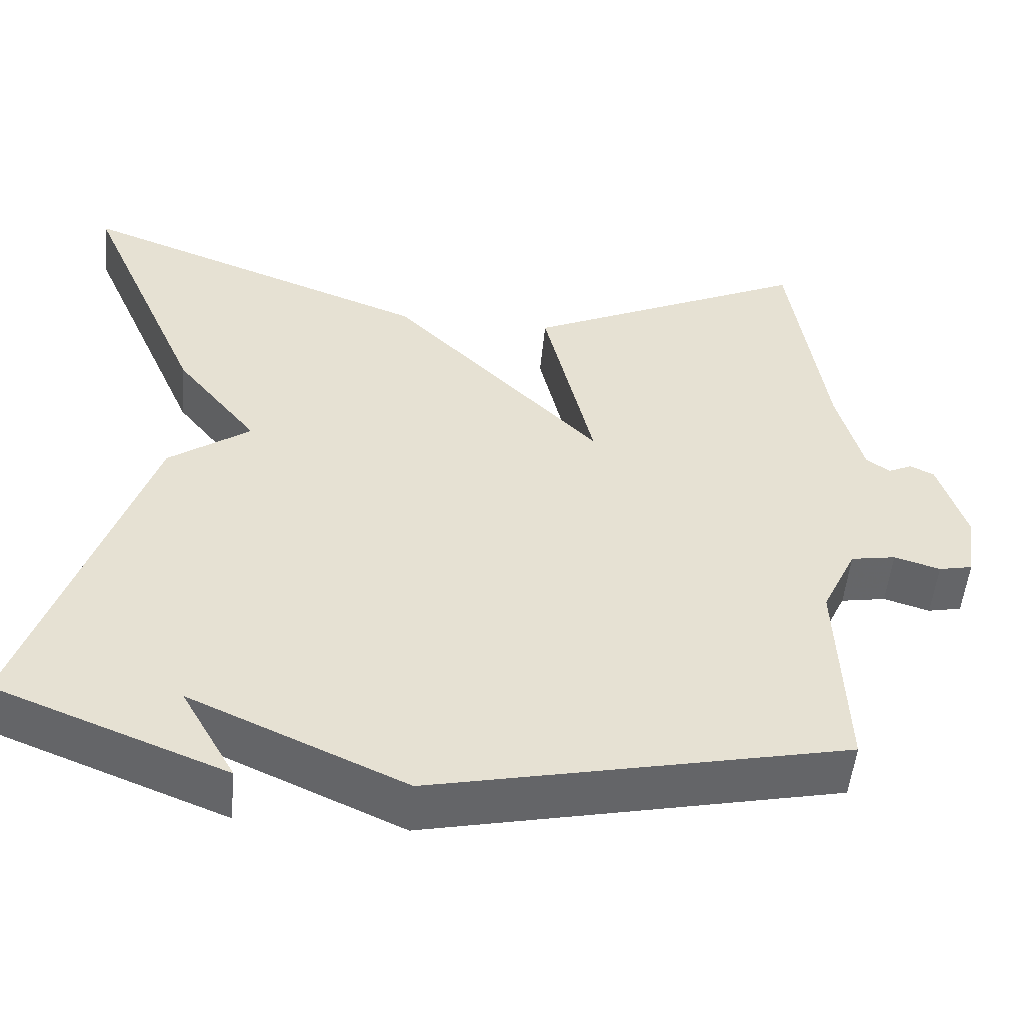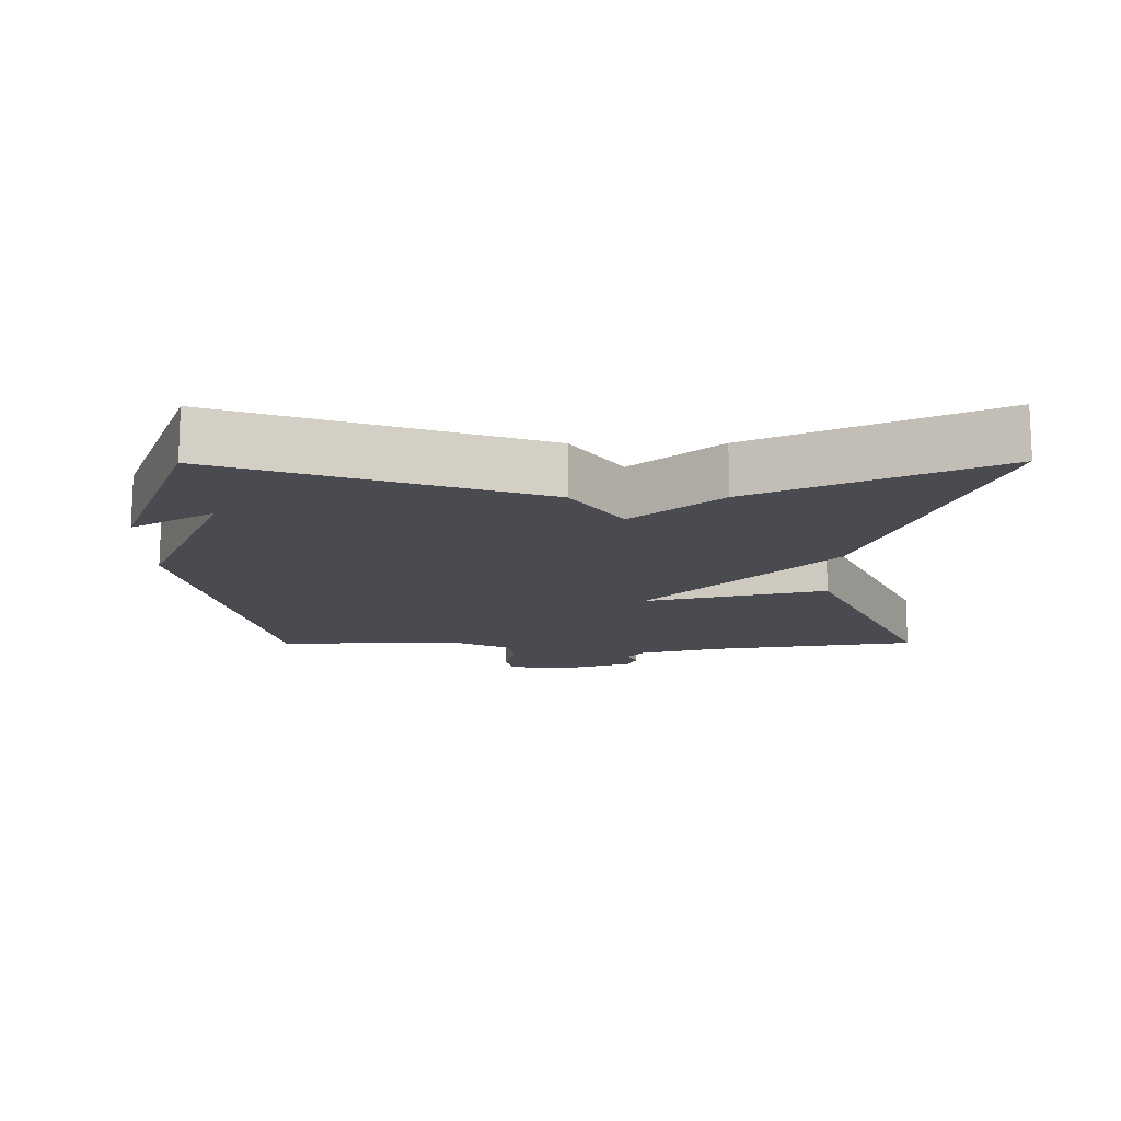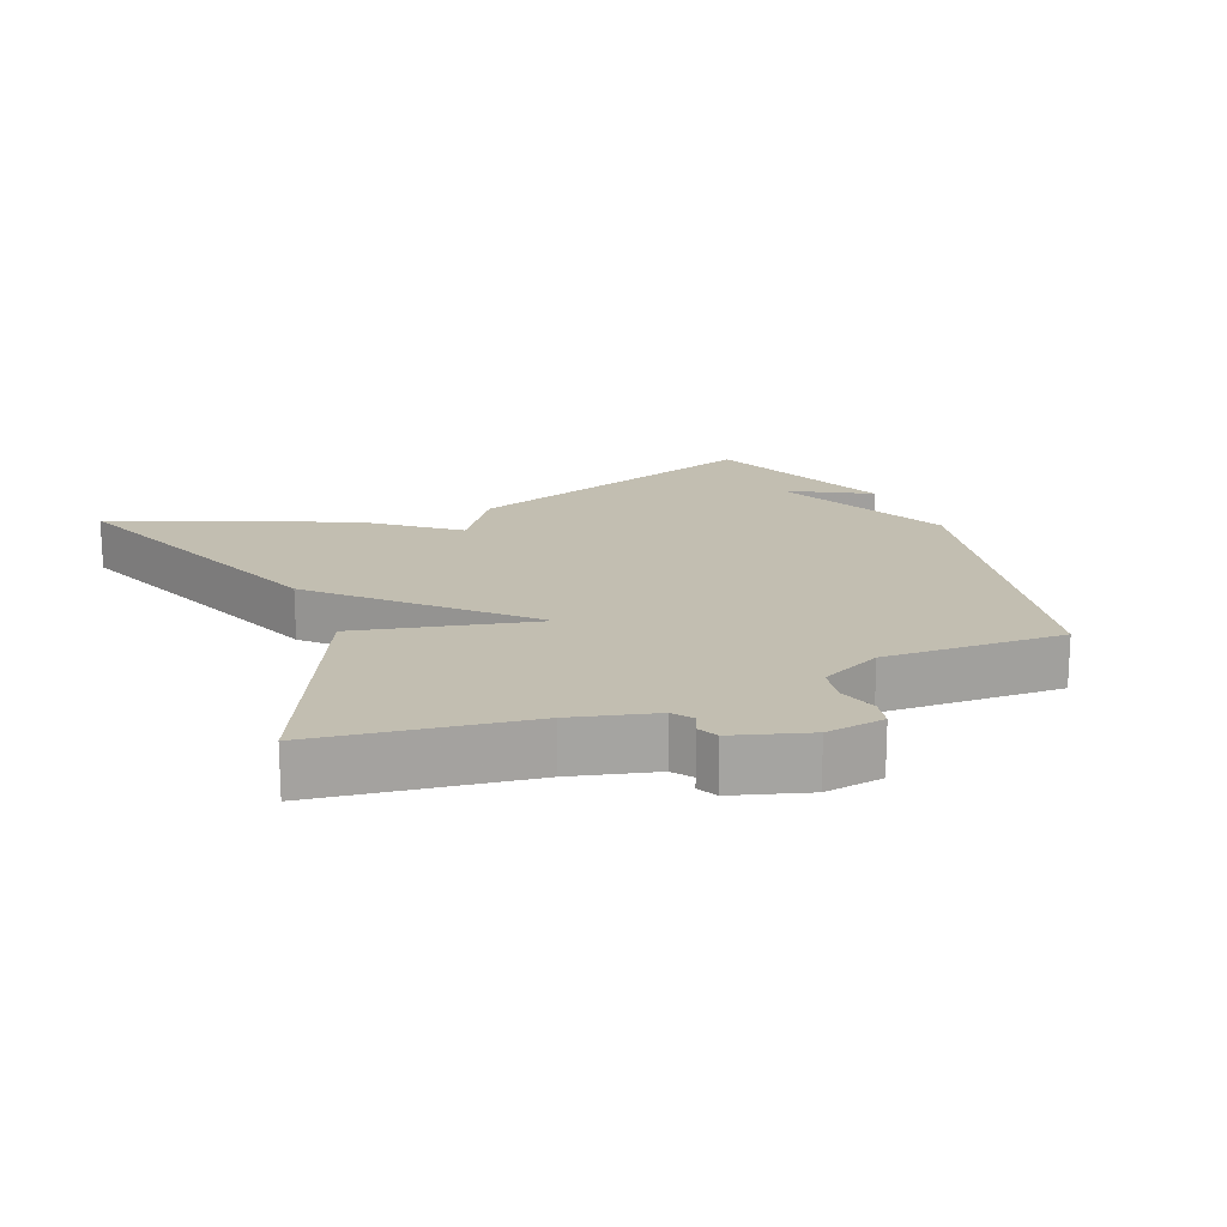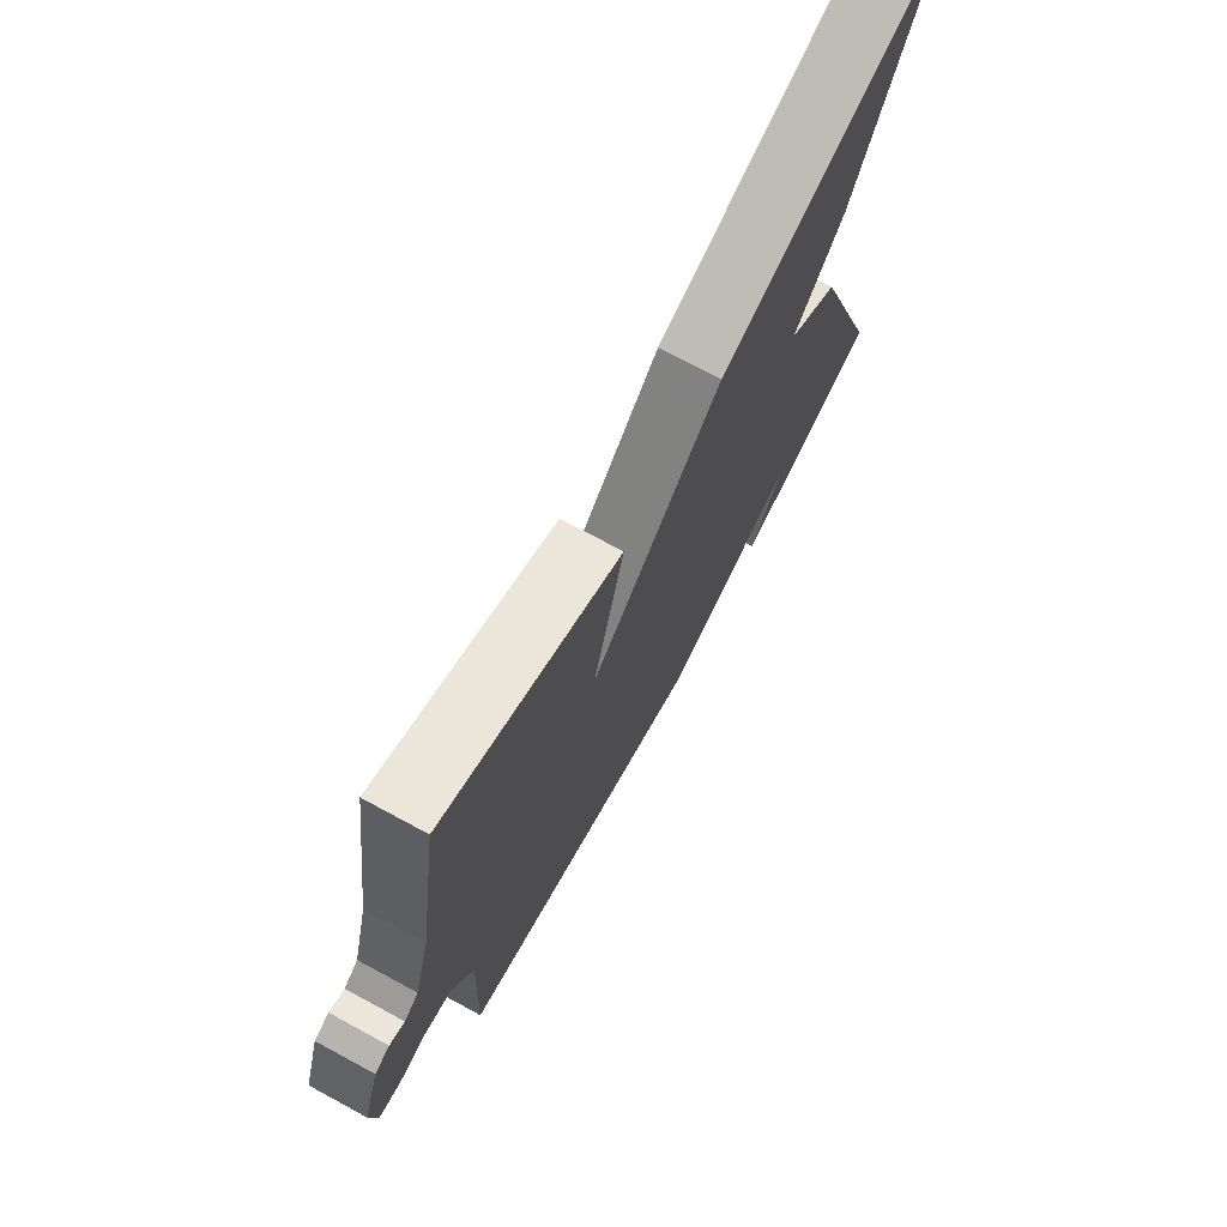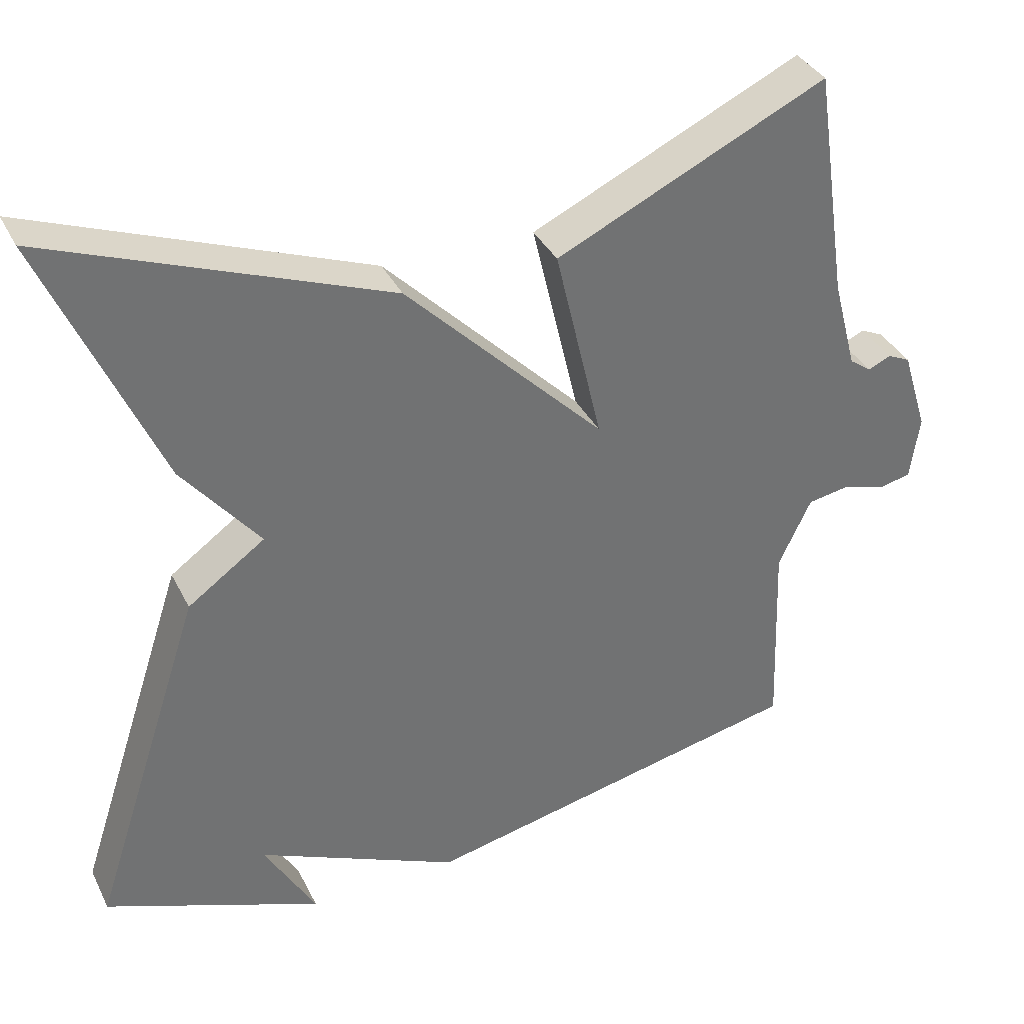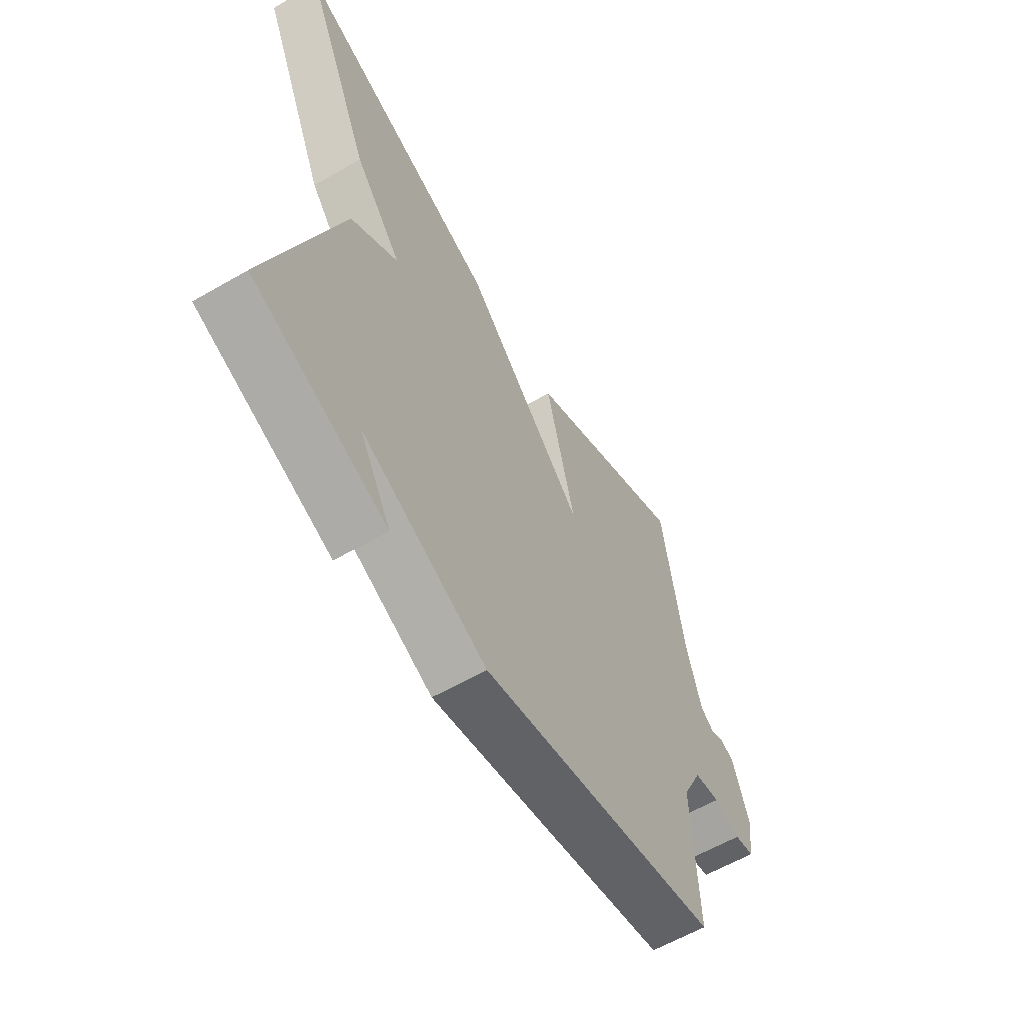
<metadata>
{"format":"obj","ext":"obj","renderer":"f3d","projection":"perspective","resolution":1024,"background":"white","views":[{"elev":-52.2,"azim":-5.6,"up":"+Z"},{"elev":-14.4,"azim":-89.6,"up":"+Y"},{"elev":17.1,"azim":67.6,"up":"+Y"},{"elev":73.2,"azim":118.4,"up":"+Z"},{"elev":36.1,"azim":-23.9,"up":"+Z"},{"elev":-60.8,"azim":-59.6,"up":"+Z"}]}
</metadata>
<code>
v -0.5 0.07 -0.5
v -0.35 0.07 -0.044
v -0.248 0.07 0.029
v -0.35 0.07 0.156
v -0.5 0.07 0.5
v -0.056 0.07 0.332
v 0.206 0.07 0.067
v 0.144 0.07 0.332
v 0.5 0.07 0.5
v 0.545 0.07 0.195
v 0.577 0.07 0.074
v 0.606 0.07 0.053
v 0.636 0.07 0.067
v 0.666 0.07 0.053
v 0.7 0.07 -0.056
v 0.688 0.07 -0.142
v 0.646 0.07 -0.151
v 0.589 0.07 -0.134
v 0.533 0.07 -0.144
v 0.49 0.07 -0.235
v 0.5 0.07 -0.5
v -0.013 0.07 -0.612
v -0.281 0.07 -0.492
v -0.213 0.07 -0.612
v -0.5 0 -0.5
v -0.35 0 -0.044
v -0.248 0 0.029
v -0.35 0 0.156
v -0.5 0 0.5
v -0.056 0 0.332
v 0.206 0 0.067
v 0.144 0 0.332
v 0.5 0 0.5
v 0.545 0 0.195
v 0.577 0 0.074
v 0.606 0 0.053
v 0.636 0 0.067
v 0.666 0 0.053
v 0.7 0 -0.056
v 0.688 0 -0.142
v 0.646 0 -0.151
v 0.589 0 -0.134
v 0.533 0 -0.144
v 0.49 0 -0.235
v 0.5 0 -0.5
v -0.013 0 -0.612
v -0.281 0 -0.492
v -0.213 0 -0.612
f 23 24 1
f 20 21 22 23
f 1 2 3
f 23 1 3
f 20 23 3
f 19 20 3
f 18 19 3 4
f 16 17 18
f 15 16 18
f 14 15 18
f 13 14 18
f 12 13 18
f 11 12 18
f 10 11 18
f 9 10 18
f 8 9 18
f 7 8 18
f 7 18 4
f 4 5 6 7
f 25 48 47
f 47 46 45 44
f 27 26 25
f 27 25 47
f 27 47 44
f 27 44 43
f 28 27 43 42
f 42 41 40
f 42 40 39
f 42 39 38
f 42 38 37
f 42 37 36
f 42 36 35
f 42 35 34
f 42 34 33
f 42 33 32
f 42 32 31
f 28 42 31
f 31 30 29 28
f 1 25 26 2
f 2 26 27 3
f 3 27 28 4
f 4 28 29 5
f 5 29 30 6
f 6 30 31 7
f 7 31 32 8
f 8 32 33 9
f 9 33 34 10
f 10 34 35 11
f 11 35 36 12
f 12 36 37 13
f 13 37 38 14
f 14 38 39 15
f 15 39 40 16
f 16 40 41 17
f 17 41 42 18
f 18 42 43 19
f 19 43 44 20
f 20 44 45 21
f 21 45 46 22
f 22 46 47 23
f 23 47 48 24
f 24 48 25 1

</code>
